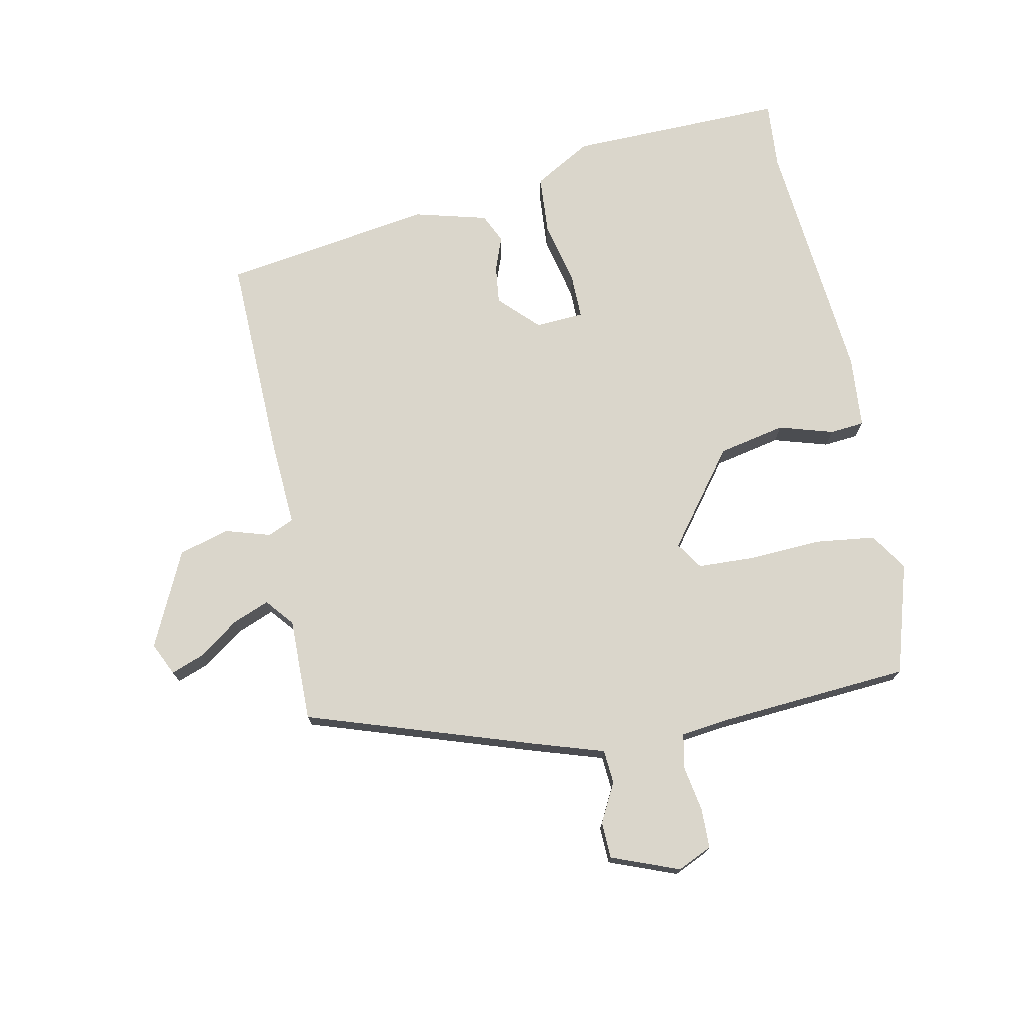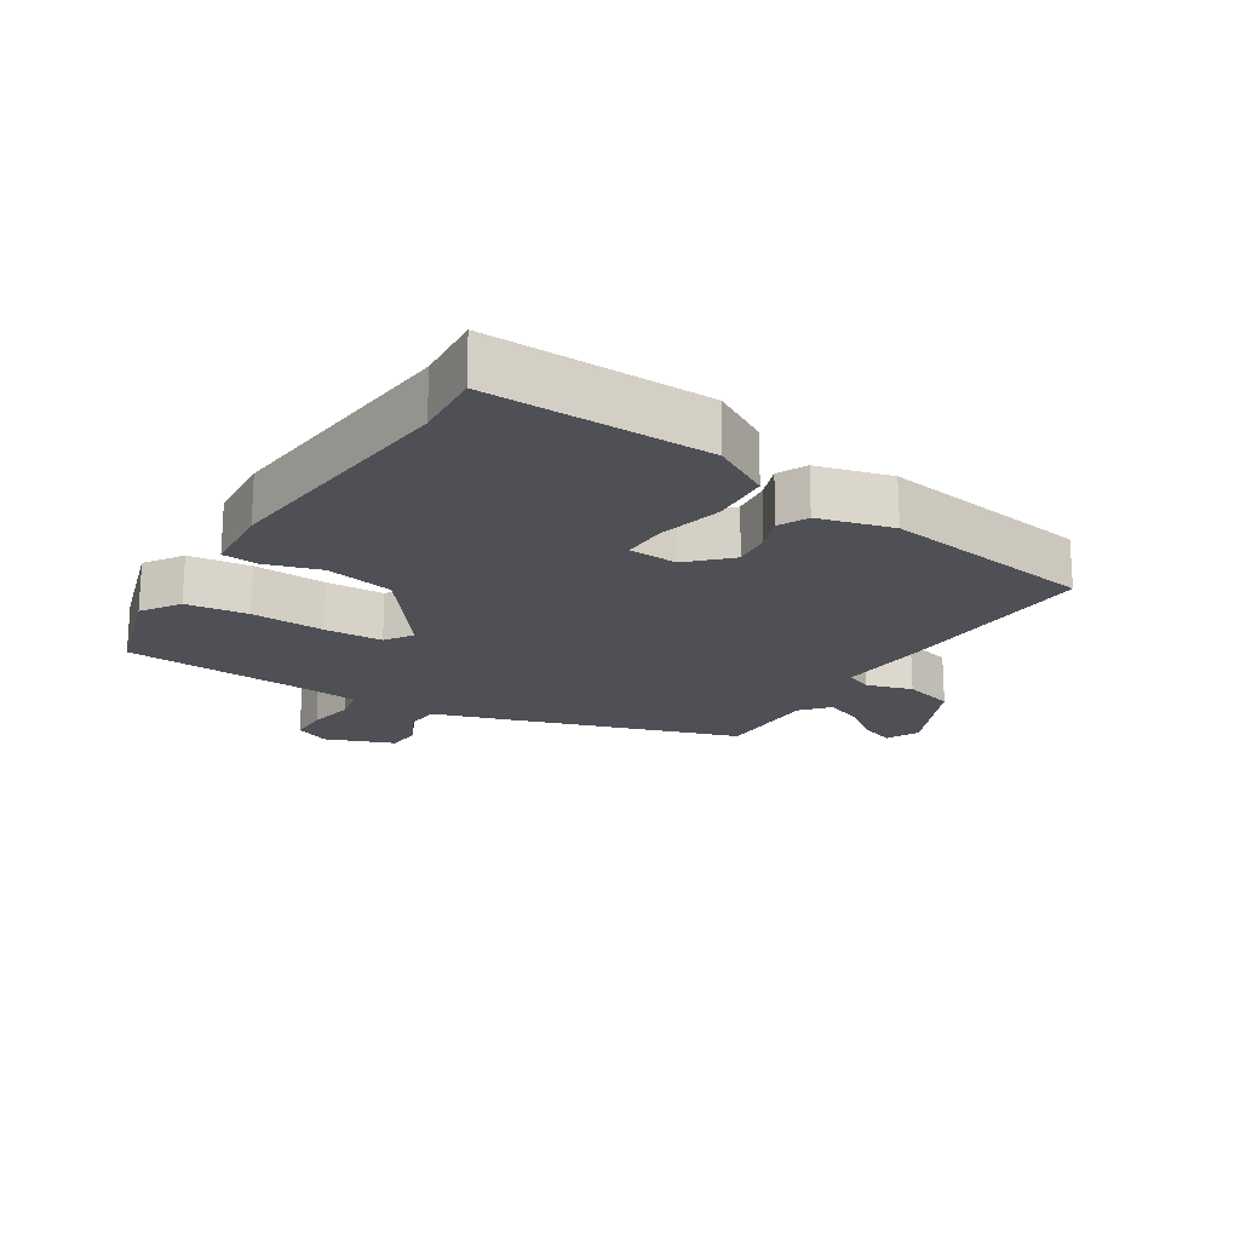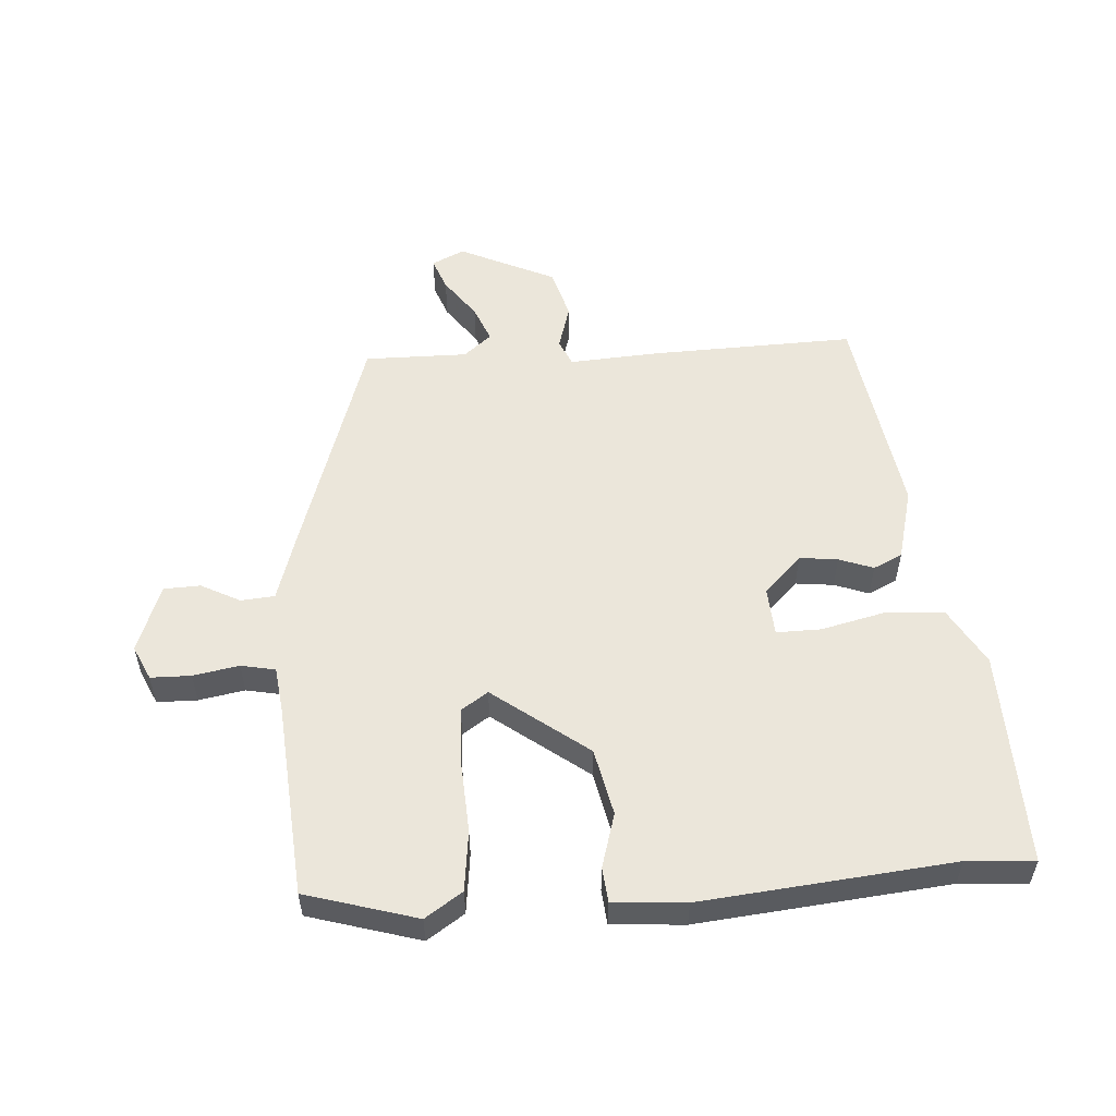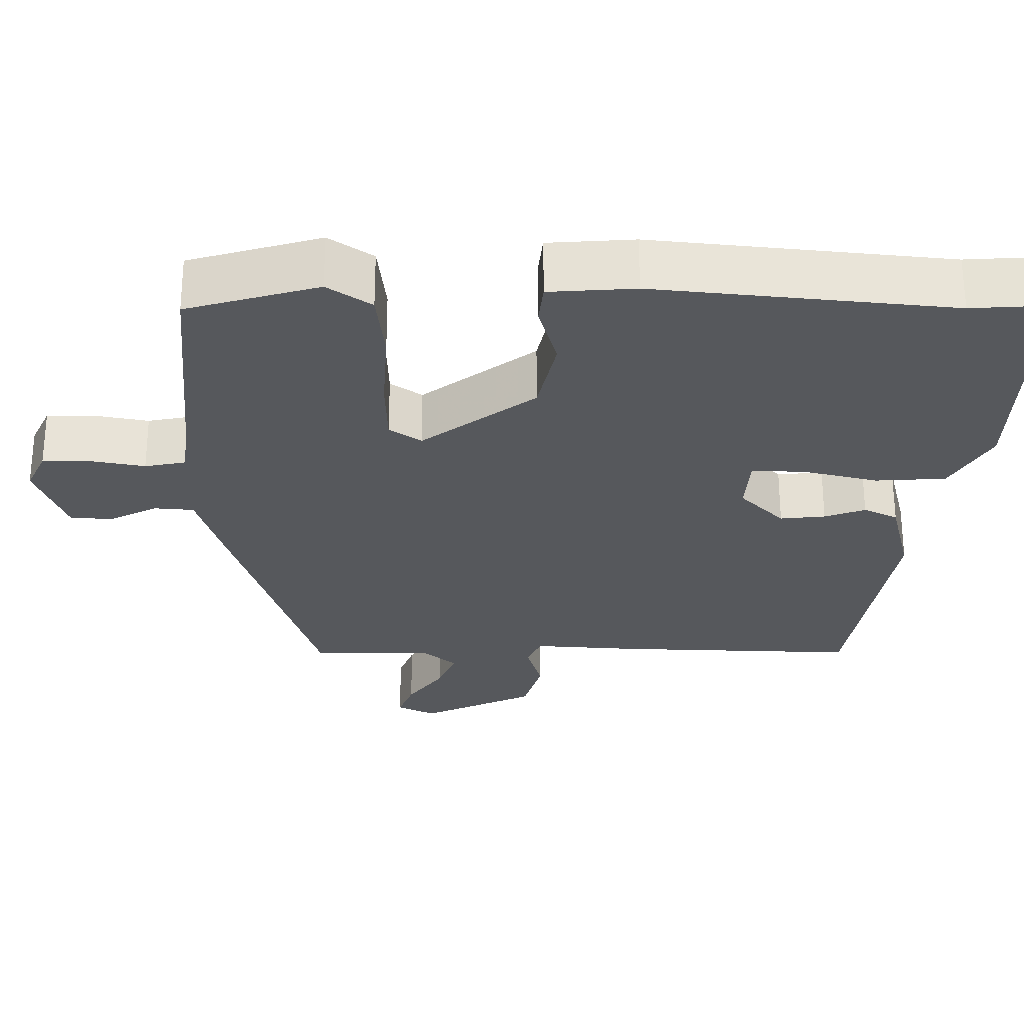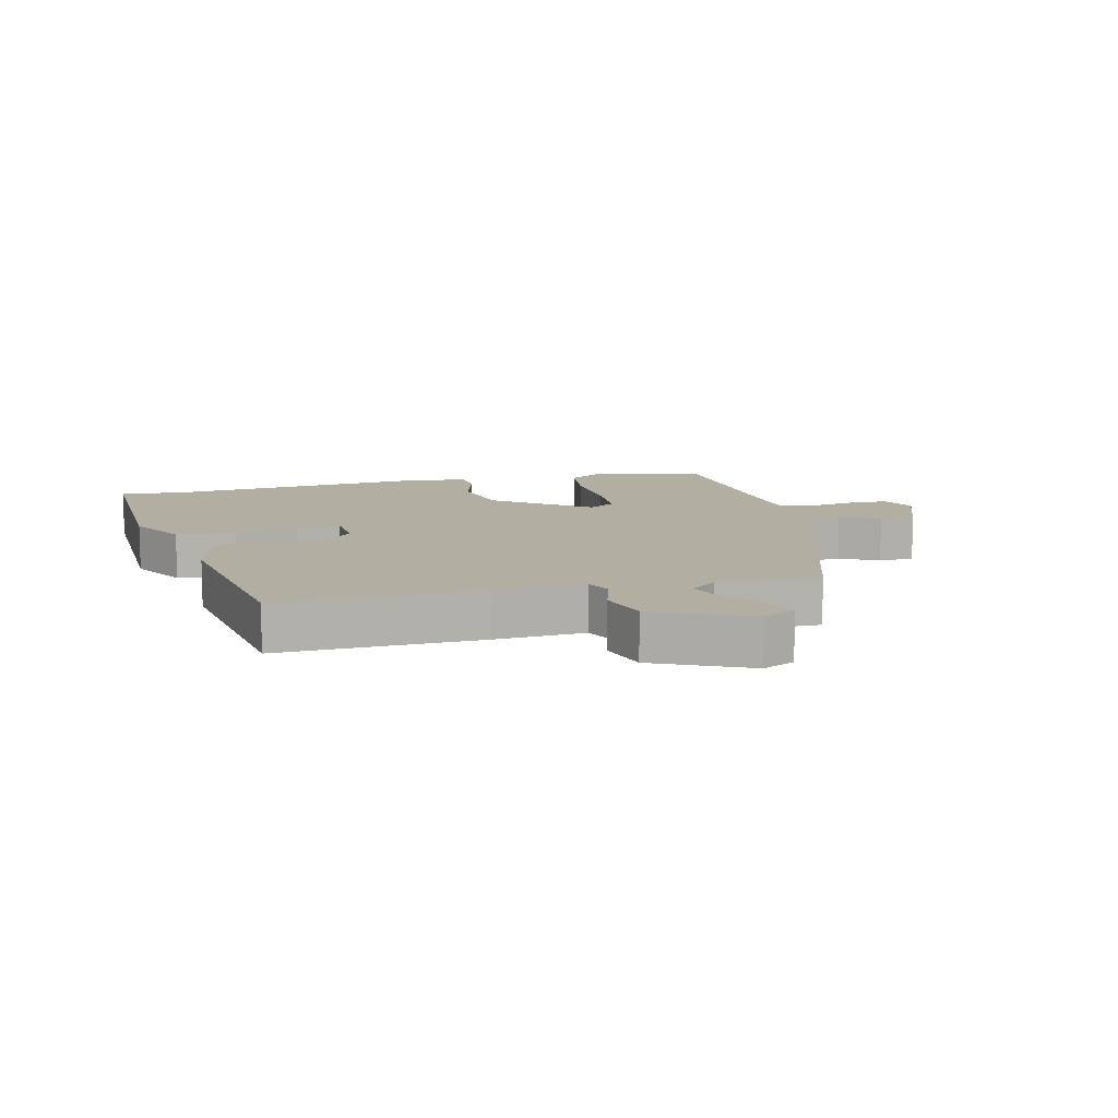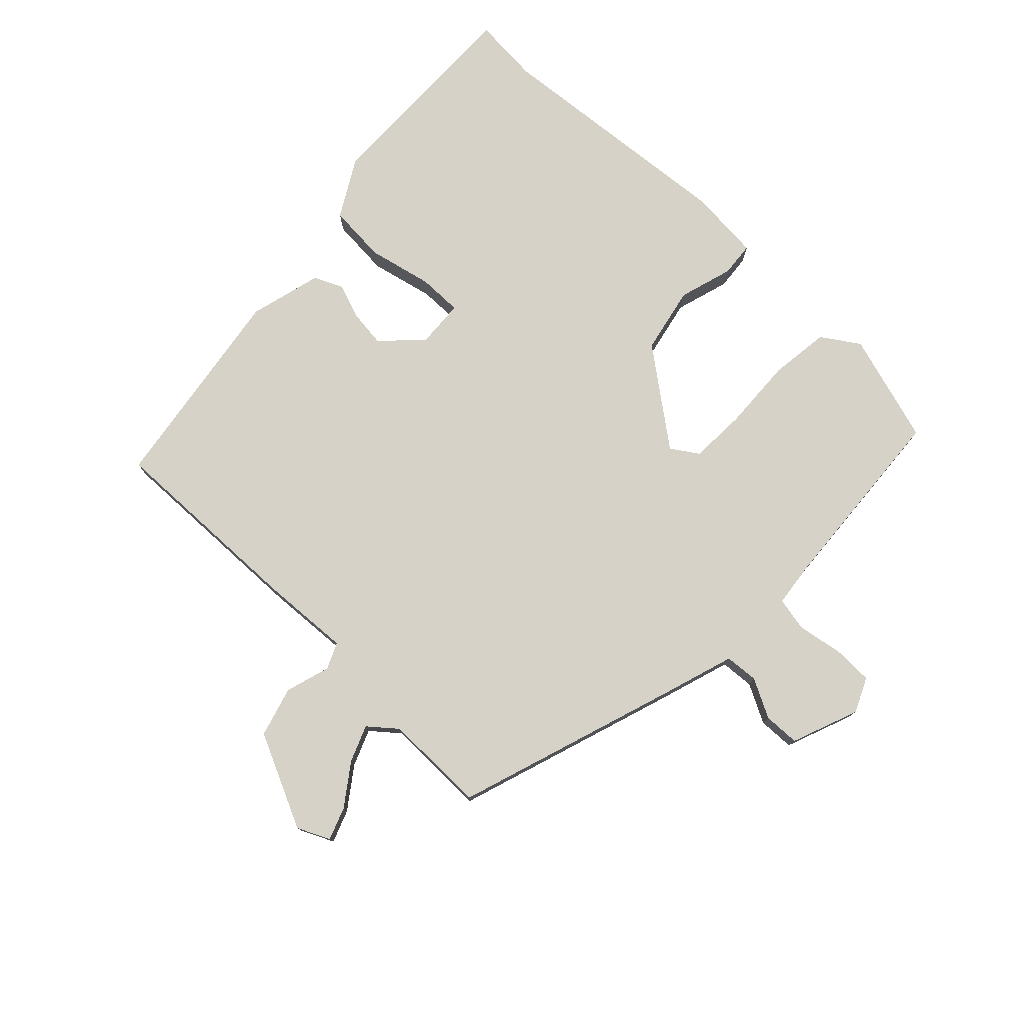
<metadata>
{"format":"obj","ext":"obj","renderer":"f3d","projection":"perspective","resolution":1024,"background":"white","views":[{"elev":73.9,"azim":-100.4,"up":"+Y"},{"elev":-19.3,"azim":58.8,"up":"+Y"},{"elev":54.7,"azim":-3.1,"up":"+Y"},{"elev":61.9,"azim":-0.1,"up":"+Z"},{"elev":10.8,"azim":167.0,"up":"+Y"},{"elev":77.7,"azim":-135.1,"up":"+Y"}]}
</metadata>
<code>
v -0.499 0.07 0.497
v -0.324 0.07 0.546
v -0.266 0.07 0.506
v -0.256 0.07 0.411
v -0.264 0.07 0.298
v -0.262 0.07 0.208
v -0.22 0.07 0.179
v -0.07 0.07 0.289
v -0.046 0.07 0.394
v -0.07 0.07 0.48
v -0.064 0.07 0.534
v 0.05 0.07 0.541
v 0.443 0.07 0.497
v 0.549 0.07 0.503
v 0.536 0.07 0.163
v 0.483 0.07 0.074
v 0.39 0.07 0.069
v 0.29 0.07 0.094
v 0.22 0.07 0.096
v 0.214 0.07 0.02
v 0.272 0.07 -0.04
v 0.332 0.07 -0.034
v 0.386 0.07 -0.015
v 0.431 0.07 -0.037
v 0.459 0.07 -0.152
v 0.403 0.07 -0.482
v 0.084 0.07 -0.468
v -0.058 0.07 -0.457
v -0.077 0.07 -0.498
v -0.057 0.07 -0.569
v -0.081 0.07 -0.648
v -0.232 0.07 -0.716
v -0.283 0.07 -0.691
v -0.263 0.07 -0.64
v -0.216 0.07 -0.577
v -0.192 0.07 -0.52
v -0.235 0.07 -0.483
v -0.397 0.07 -0.482
v -0.508 0.07 -0.123
v -0.541 0.07 -0.012
v -0.594 0.07 -0.007
v -0.656 0.07 -0.038
v -0.713 0.07 -0.035
v -0.752 0.07 0.072
v -0.726 0.07 0.126
v -0.663 0.07 0.126
v -0.591 0.07 0.112
v -0.537 0.07 0.122
v -0.527 0.07 0.194
v -0.499 0 0.497
v -0.324 0 0.546
v -0.266 0 0.506
v -0.256 0 0.411
v -0.264 0 0.298
v -0.262 0 0.208
v -0.22 0 0.179
v -0.07 0 0.289
v -0.046 0 0.394
v -0.07 0 0.48
v -0.064 0 0.534
v 0.05 0 0.541
v 0.443 0 0.497
v 0.549 0 0.503
v 0.536 0 0.163
v 0.483 0 0.074
v 0.39 0 0.069
v 0.29 0 0.094
v 0.22 0 0.096
v 0.214 0 0.02
v 0.272 0 -0.04
v 0.332 0 -0.034
v 0.386 0 -0.015
v 0.431 0 -0.037
v 0.459 0 -0.152
v 0.403 0 -0.482
v 0.084 0 -0.468
v -0.058 0 -0.457
v -0.077 0 -0.498
v -0.057 0 -0.569
v -0.081 0 -0.648
v -0.232 0 -0.716
v -0.283 0 -0.691
v -0.263 0 -0.64
v -0.216 0 -0.577
v -0.192 0 -0.52
v -0.235 0 -0.483
v -0.397 0 -0.482
v -0.508 0 -0.123
v -0.541 0 -0.012
v -0.594 0 -0.007
v -0.656 0 -0.038
v -0.713 0 -0.035
v -0.752 0 0.072
v -0.726 0 0.126
v -0.663 0 0.126
v -0.591 0 0.112
v -0.537 0 0.122
v -0.527 0 0.194
f 44 45 46 47
f 44 47 48
f 41 42 43 44
f 40 41 44 48
f 37 38 39 40
f 36 37 40 48
f 32 33 34 35
f 32 35 36
f 29 30 31 32
f 28 29 32 36
f 25 26 27 28
f 22 23 24 25
f 21 22 25 28
f 20 21 28 36
f 15 16 17 18
f 13 14 15 18
f 13 18 19
f 12 13 19
f 9 10 11 12
f 8 9 12 19
f 7 8 19 20
f 2 3 4 5
f 49 1 2 5
f 49 5 6
f 48 49 6 7
f 7 20 36 48
f 96 95 94 93
f 97 96 93
f 93 92 91 90
f 97 93 90 89
f 89 88 87 86
f 97 89 86 85
f 84 83 82 81
f 85 84 81
f 81 80 79 78
f 85 81 78 77
f 77 76 75 74
f 74 73 72 71
f 77 74 71 70
f 85 77 70 69
f 67 66 65 64
f 67 64 63 62
f 68 67 62
f 68 62 61
f 61 60 59 58
f 68 61 58 57
f 69 68 57 56
f 54 53 52 51
f 54 51 50 98
f 55 54 98
f 56 55 98 97
f 97 85 69 56
f 1 50 51 2
f 2 51 52 3
f 3 52 53 4
f 4 53 54 5
f 5 54 55 6
f 6 55 56 7
f 7 56 57 8
f 8 57 58 9
f 9 58 59 10
f 10 59 60 11
f 11 60 61 12
f 12 61 62 13
f 13 62 63 14
f 14 63 64 15
f 15 64 65 16
f 16 65 66 17
f 17 66 67 18
f 18 67 68 19
f 19 68 69 20
f 20 69 70 21
f 21 70 71 22
f 22 71 72 23
f 23 72 73 24
f 24 73 74 25
f 25 74 75 26
f 26 75 76 27
f 27 76 77 28
f 28 77 78 29
f 29 78 79 30
f 30 79 80 31
f 31 80 81 32
f 32 81 82 33
f 33 82 83 34
f 34 83 84 35
f 35 84 85 36
f 36 85 86 37
f 37 86 87 38
f 38 87 88 39
f 39 88 89 40
f 40 89 90 41
f 41 90 91 42
f 42 91 92 43
f 43 92 93 44
f 44 93 94 45
f 45 94 95 46
f 46 95 96 47
f 47 96 97 48
f 48 97 98 49
f 49 98 50 1

</code>
